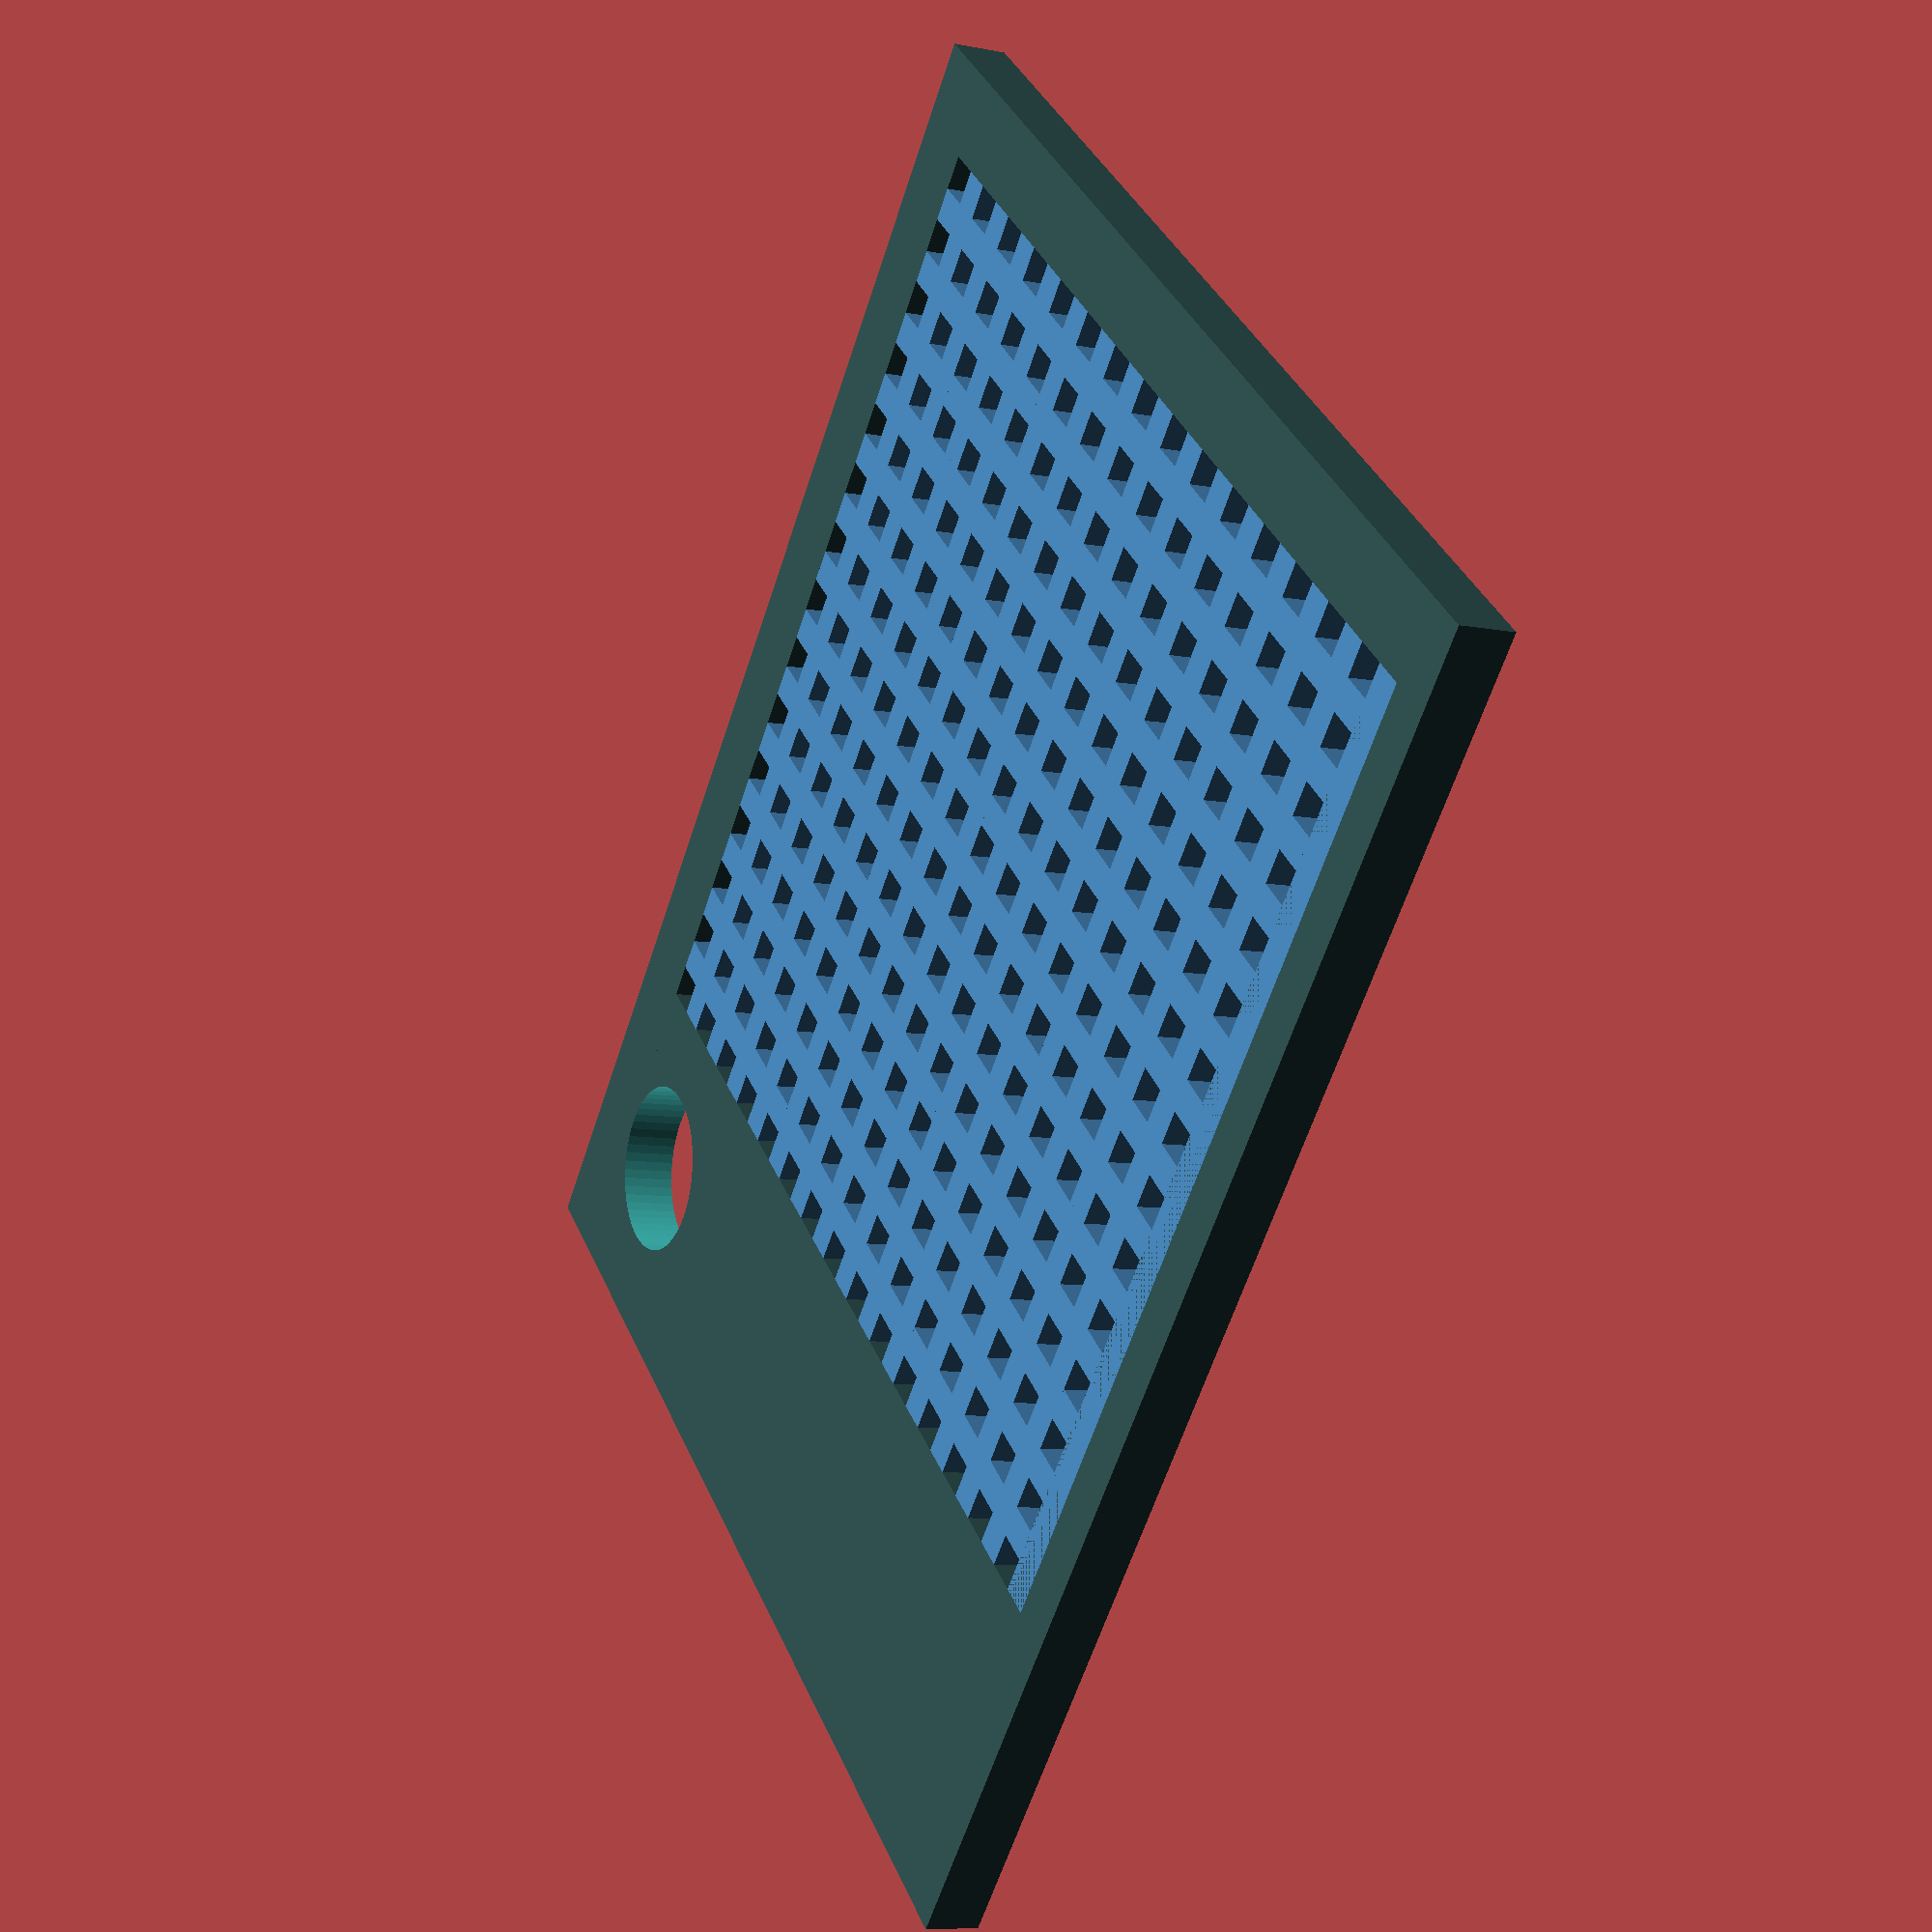
<openscad>
/*
Floss Color Swatch

Avery Label 1/2 in x 5/16 in

DMC Label 1/4 in x 1/4 in = 6.35 mm

Max 1 1/2 in square = 38.1 mm
*/

// Camera

$vpr = [38.5, 0, 45.5];
$vpt = [19.885, 13.2321, 10.0017];
// $vpt = [31.7658, 19.729, 6.88338];
$vpd = 200;

// echo("$vpr", $vpr);
// echo("$vpt", $vpt);
// echo("$vpd", $vpd);

// ECHO: "$vpr", [38.5, 0, 45.5]
// ECHO: "$vpt", [19.885, 13.2321, 10.0017]
// ECHO: "$vpd", 200


// Constants
conv_in_to_mm = 25.4;
conv_mm_to_in = 0.0393701; // NOTE: Just for reference. Not needed?


// Base Settings
frame_height = 2;  // Frame Height
frame_width = 3;  // Frame Width
grid_count = 14;
line_width = 1.2; // Line Width
stitch_count = 10; // How many stitches per inch

hole_radius = .125 * conv_in_to_mm; // 1/8 in radius

label_height = 1;
label_width = .25 * conv_in_to_mm; // 1/4 in


// Derived Constants
grid_size = conv_in_to_mm * (grid_count / stitch_count); // 25.4 * (20 / 10 = 2) = 50.8

frame_length = grid_size + (frame_width * 2); // Frame Length
hole_area = grid_size - (grid_count * line_width);
hole_count = grid_count + 1;
hole_offset = (hole_area / hole_count) + line_width;
label_length = frame_length - (hole_radius * 2) - (frame_width * 3); // Label Length
line_length = frame_length - (frame_width * 2); // Line Length
top_frame_width = hole_radius * 2 + frame_width * 2;

// echo("hole_offset * grid_count =", hole_offset * grid_count);
// echo("frame_length (width inches)", frame_length * conv_mm_to_in);
// echo("frame_length (width inches)", (frame_length + frame_width * 2) * conv_mm_to_in);


union() {
	difference(){
		frame();
		hole();
		label();
	}
	grid();
}

module frame() {
	color("DarkSlateGray") {
		// Bottom Frame
		cube([frame_length, frame_width, frame_height]);
		
		// Top Frame
		translate([0, frame_length-frame_width, 0])
			cube([frame_length, top_frame_width, frame_height]);
		
		// Left Frame
		rotate(a=90, v=[0, 0, 1])
			translate([0, -frame_width, 0])
				cube([frame_length, frame_width, frame_height]);

		// Right Frame
		rotate(a=90, v=[0, 0, 1])
			translate([0, -frame_length, 0])
				cube([frame_length, frame_width, frame_height]);
	}
}

module grid() {
	color("SteelBlue") {
		offset_y = frame_width + hole_offset - line_width;
		end_y = hole_offset * grid_count + frame_width;
		for(i = [offset_y:hole_offset:end_y]){ 
		    translate([frame_width,i,0])
		    	cube([line_length,line_width,line_width]);
		}

		offset_x = frame_width + hole_offset;
		end_x = hole_offset * grid_count + frame_width * 2;
		for(i = [offset_x:hole_offset:end_x]){ 
		    rotate(a=90, v=[0,0,1])
		    	translate([frame_width,-i,0])
		    		cube([line_length,line_width,line_width]);
		}
	}
}

module hole() {
	height = frame_height * 2;
	h_x = frame_width + hole_radius;
	h_y = frame_length + frame_width;
	color("MediumTurquoise") {
		translate([h_x, h_y, -1])
			cylinder(r=hole_radius, h=height, $fn=60);
	}
}

module label() {
	label_x = frame_length - frame_width - label_length;
	label_y = frame_length;
	color("SlateGray") {
		translate([label_x, label_y, 1.25])
			cube([label_length, label_width, label_height]);
	}
}



</openscad>
<views>
elev=8.6 azim=139.0 roll=242.1 proj=p view=wireframe
</views>
